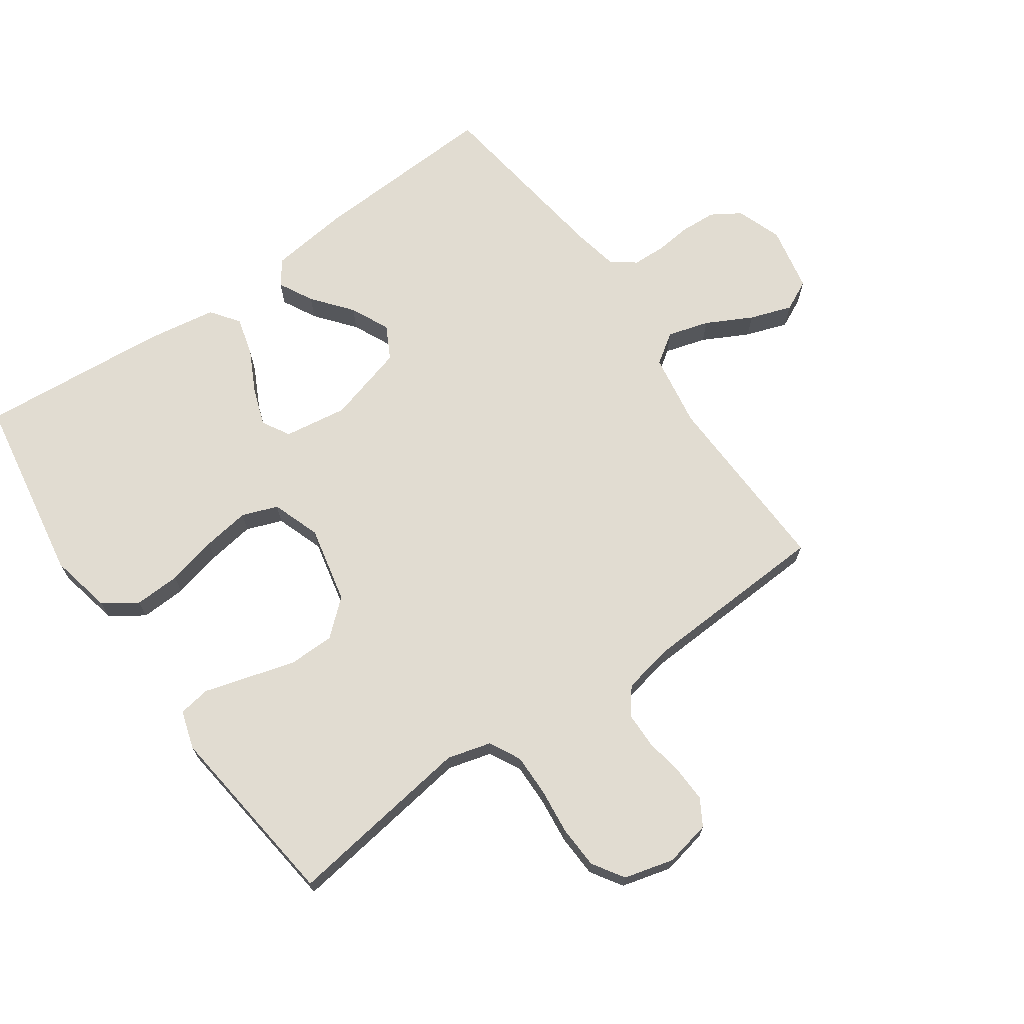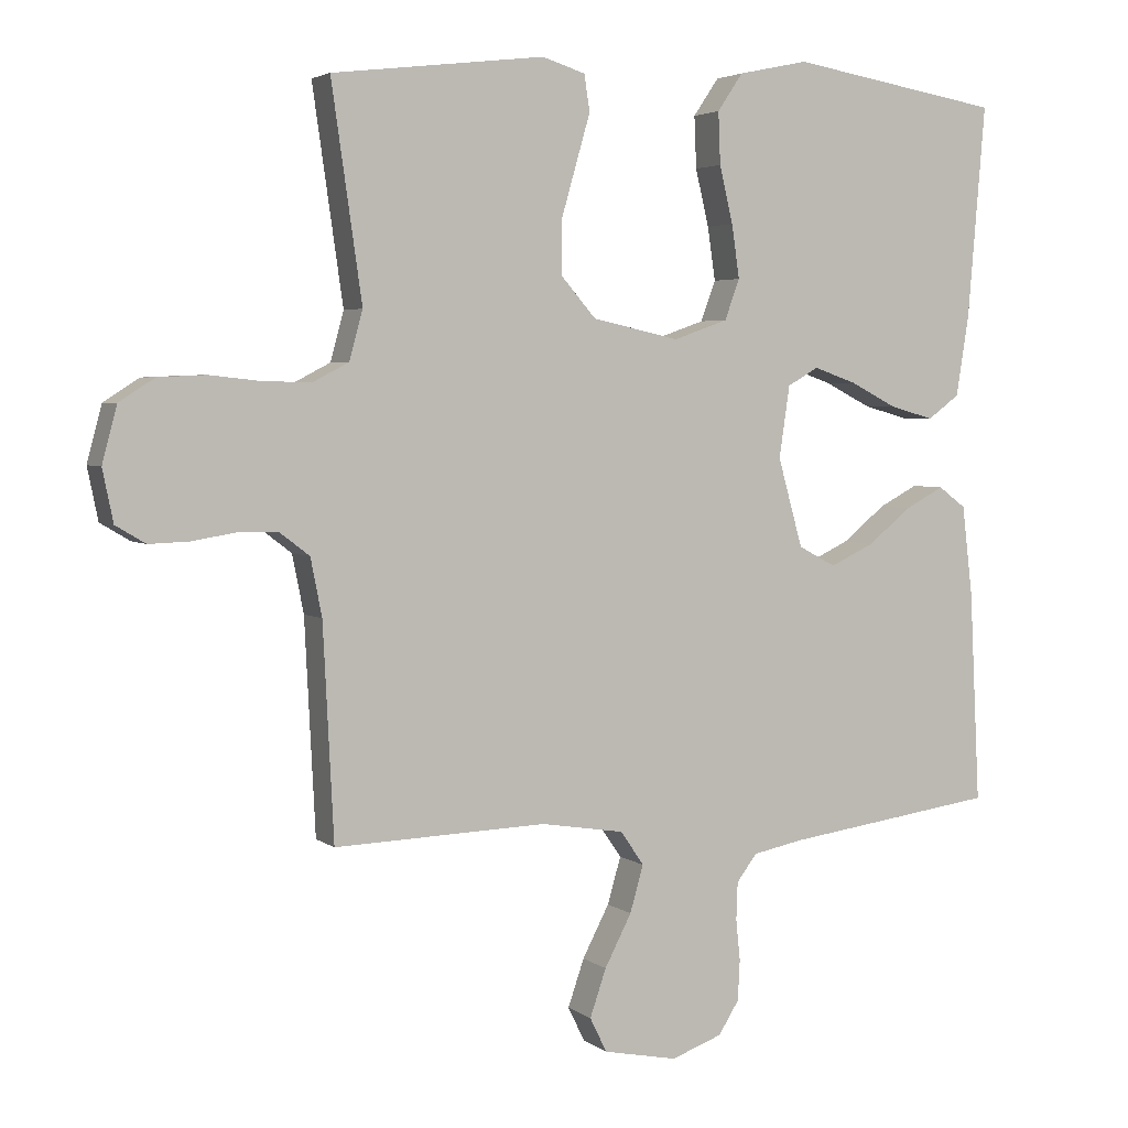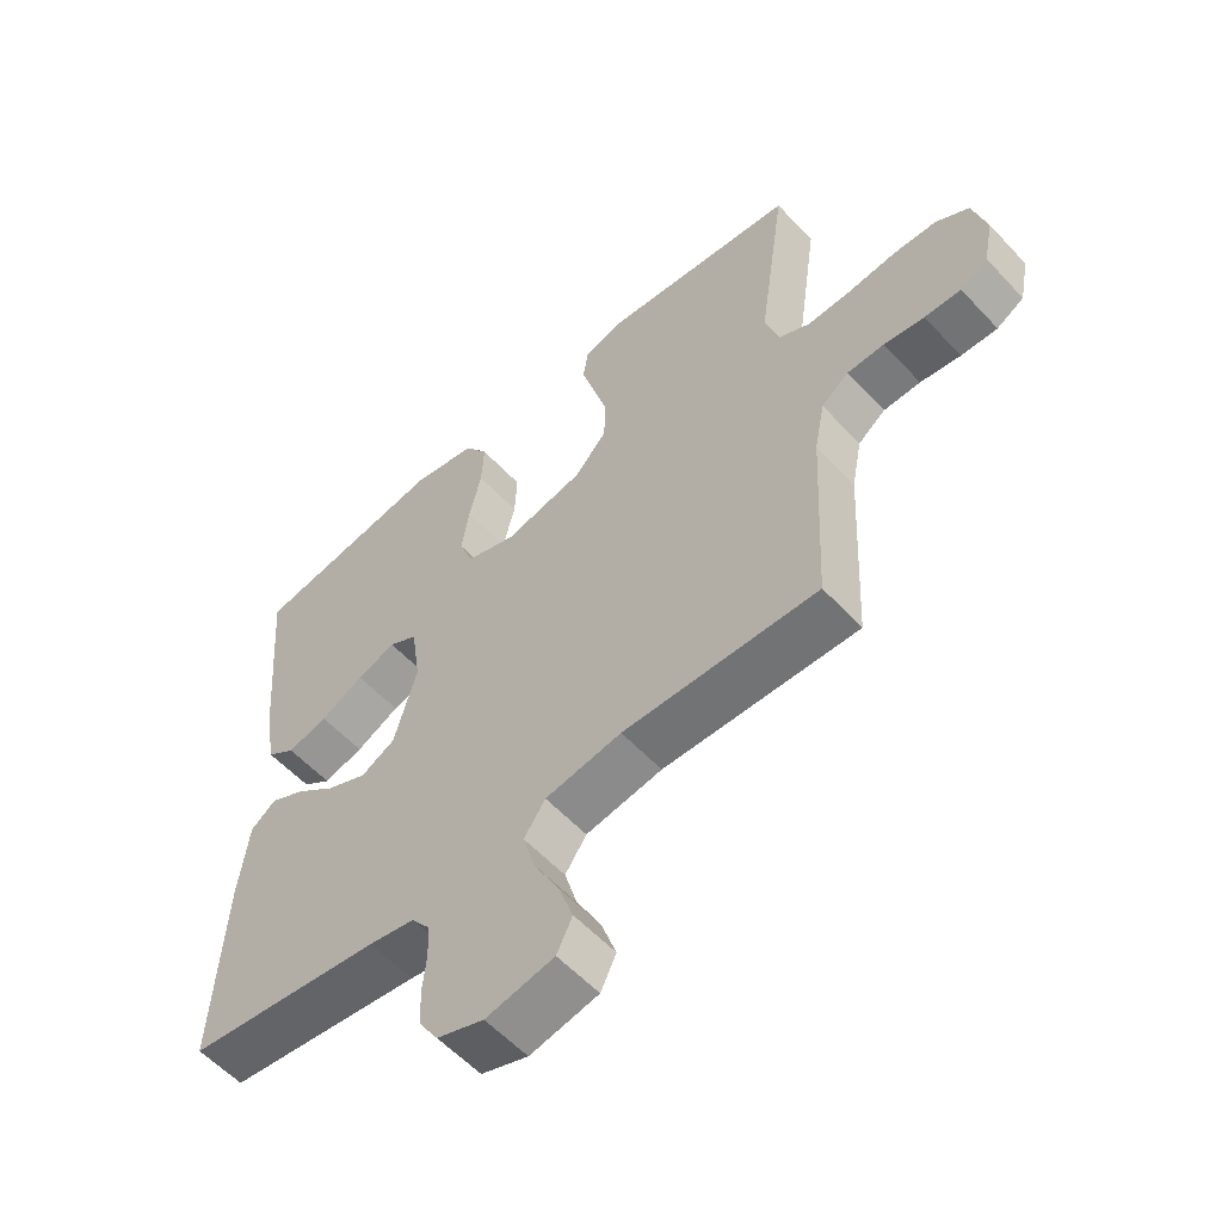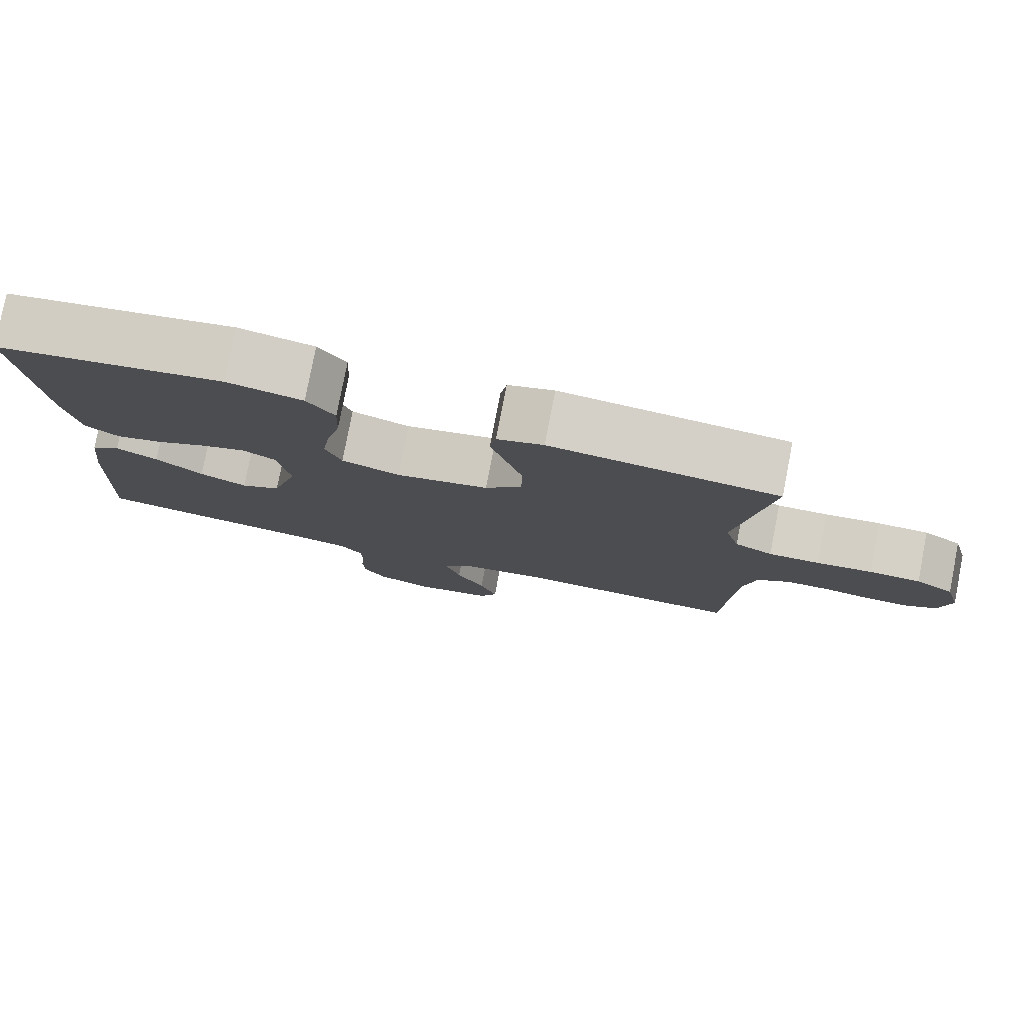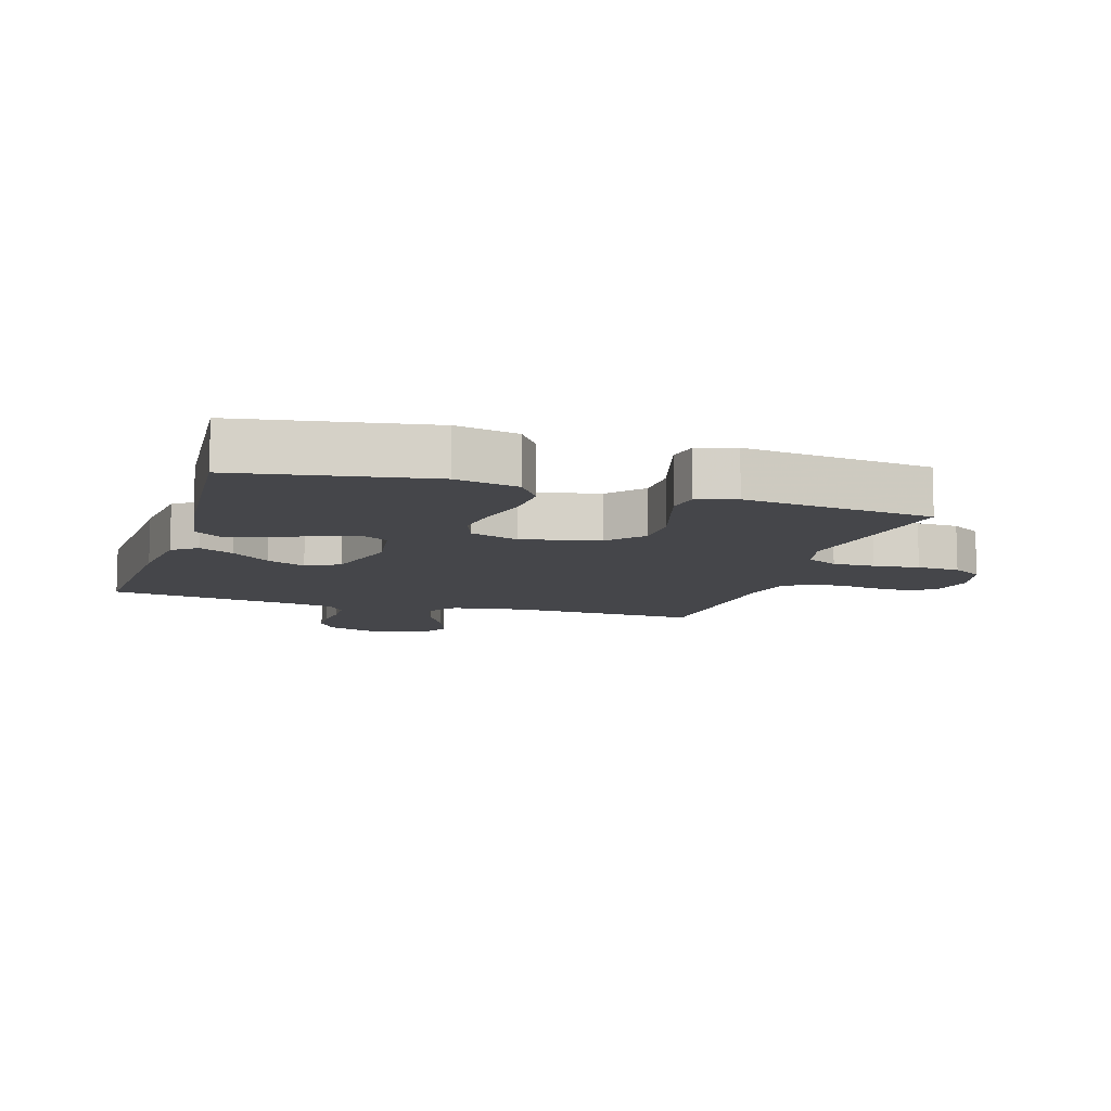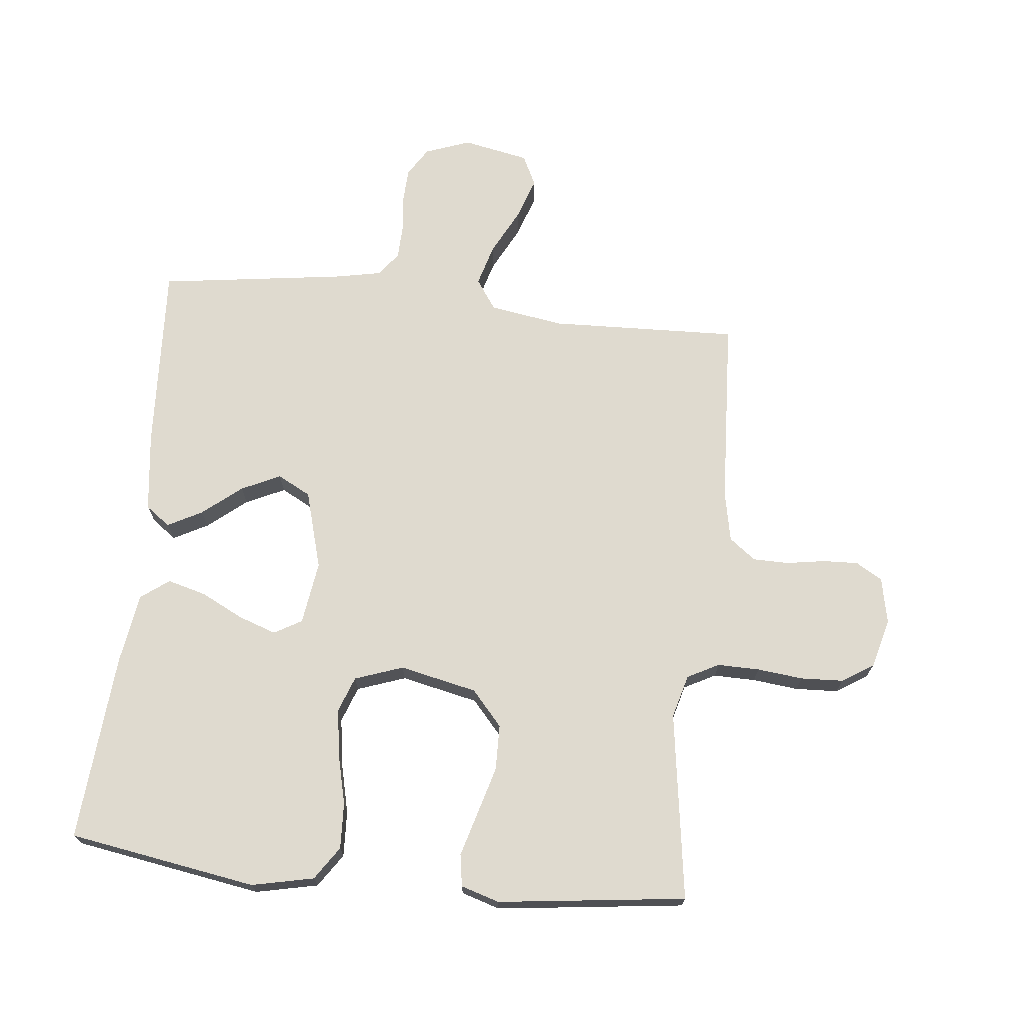
<metadata>
{"format":"obj","ext":"obj","renderer":"f3d","projection":"perspective","resolution":1024,"background":"white","views":[{"elev":69.3,"azim":54.9,"up":"+Y"},{"elev":3.7,"azim":154.7,"up":"+Z"},{"elev":-57.3,"azim":42.3,"up":"+Z"},{"elev":79.4,"azim":11.0,"up":"+Z"},{"elev":-9.9,"azim":-17.2,"up":"+Y"},{"elev":70.8,"azim":5.9,"up":"+Y"}]}
</metadata>
<code>
v 0.5 0.07 0.5
v 0.457 0.07 0.2
v 0.476 0.07 0.131
v 0.526 0.07 0.105
v 0.593 0.07 0.106
v 0.666 0.07 0.114
v 0.734 0.07 0.111
v 0.784 0.07 0.079
v 0.805 0.07 0
v 0.79 0.07 -0.073
v 0.748 0.07 -0.098
v 0.692 0.07 -0.096
v 0.63 0.07 -0.086
v 0.573 0.07 -0.087
v 0.531 0.07 -0.119
v 0.515 0.07 -0.2
v 0.5 0.07 -0.5
v 0.2 0.07 -0.49
v 0.082 0.07 -0.509
v 0.049 0.07 -0.557
v 0.068 0.07 -0.623
v 0.106 0.07 -0.696
v 0.129 0.07 -0.763
v 0.105 0.07 -0.812
v 0 0.07 -0.833
v -0.072 0.07 -0.807
v -0.101 0.07 -0.761
v -0.104 0.07 -0.704
v -0.098 0.07 -0.646
v -0.1 0.07 -0.593
v -0.129 0.07 -0.555
v -0.2 0.07 -0.541
v -0.5 0.07 -0.5
v -0.485 0.07 -0.2
v -0.47 0.07 -0.074
v -0.431 0.07 -0.045
v -0.376 0.07 -0.074
v -0.314 0.07 -0.124
v -0.252 0.07 -0.153
v -0.199 0.07 -0.125
v -0.164 0.07 0
v -0.179 0.07 0.101
v -0.223 0.07 0.126
v -0.283 0.07 0.105
v -0.35 0.07 0.071
v -0.412 0.07 0.054
v -0.457 0.07 0.087
v -0.475 0.07 0.2
v -0.5 0.07 0.5
v -0.2 0.07 0.55
v -0.101 0.07 0.529
v -0.065 0.07 0.476
v -0.068 0.07 0.403
v -0.087 0.07 0.323
v -0.098 0.07 0.248
v -0.077 0.07 0.191
v 0 0.07 0.164
v 0.123 0.07 0.191
v 0.172 0.07 0.247
v 0.173 0.07 0.32
v 0.151 0.07 0.397
v 0.131 0.07 0.466
v 0.139 0.07 0.517
v 0.2 0.07 0.536
v 0.5 0 0.5
v 0.457 0 0.2
v 0.476 0 0.131
v 0.526 0 0.105
v 0.593 0 0.106
v 0.666 0 0.114
v 0.734 0 0.111
v 0.784 0 0.079
v 0.805 0 0
v 0.79 0 -0.073
v 0.748 0 -0.098
v 0.692 0 -0.096
v 0.63 0 -0.086
v 0.573 0 -0.087
v 0.531 0 -0.119
v 0.515 0 -0.2
v 0.5 0 -0.5
v 0.2 0 -0.49
v 0.082 0 -0.509
v 0.049 0 -0.557
v 0.068 0 -0.623
v 0.106 0 -0.696
v 0.129 0 -0.763
v 0.105 0 -0.812
v 0 0 -0.833
v -0.072 0 -0.807
v -0.101 0 -0.761
v -0.104 0 -0.704
v -0.098 0 -0.646
v -0.1 0 -0.593
v -0.129 0 -0.555
v -0.2 0 -0.541
v -0.5 0 -0.5
v -0.485 0 -0.2
v -0.47 0 -0.074
v -0.431 0 -0.045
v -0.376 0 -0.074
v -0.314 0 -0.124
v -0.252 0 -0.153
v -0.199 0 -0.125
v -0.164 0 0
v -0.179 0 0.101
v -0.223 0 0.126
v -0.283 0 0.105
v -0.35 0 0.071
v -0.412 0 0.054
v -0.457 0 0.087
v -0.475 0 0.2
v -0.5 0 0.5
v -0.2 0 0.55
v -0.101 0 0.529
v -0.065 0 0.476
v -0.068 0 0.403
v -0.087 0 0.323
v -0.098 0 0.248
v -0.077 0 0.191
v 0 0 0.164
v 0.123 0 0.191
v 0.172 0 0.247
v 0.173 0 0.32
v 0.151 0 0.397
v 0.131 0 0.466
v 0.139 0 0.517
v 0.2 0 0.536
f 61 62 63 64
f 60 61 64 1
f 59 60 1 2
f 58 59 2 3
f 57 58 3 4
f 51 52 53 54
f 51 54 55
f 50 51 55
f 49 50 55
f 48 49 55 56
f 44 45 46 47
f 43 44 47 48
f 35 36 37 38
f 35 38 39
f 32 33 34 35
f 31 32 35 39
f 30 31 39 40
f 26 27 28 29
f 26 29 30
f 25 26 30
f 21 22 23 24
f 20 21 24 25
f 16 17 18
f 15 16 18 19
f 10 11 12 13
f 10 13 14
f 9 10 14
f 8 9 14
f 5 6 7 8
f 4 5 8 14
f 57 4 14 15
f 43 48 56 57
f 42 43 57 15
f 25 30 40 41
f 20 25 41 42
f 19 20 42
f 15 19 42
f 128 127 126 125
f 65 128 125 124
f 66 65 124 123
f 67 66 123 122
f 68 67 122 121
f 118 117 116 115
f 119 118 115
f 119 115 114
f 119 114 113
f 120 119 113 112
f 111 110 109 108
f 112 111 108 107
f 102 101 100 99
f 103 102 99
f 99 98 97 96
f 103 99 96 95
f 104 103 95 94
f 93 92 91 90
f 94 93 90
f 94 90 89
f 88 87 86 85
f 89 88 85 84
f 82 81 80
f 83 82 80 79
f 77 76 75 74
f 78 77 74
f 78 74 73
f 78 73 72
f 72 71 70 69
f 78 72 69 68
f 79 78 68 121
f 121 120 112 107
f 79 121 107 106
f 105 104 94 89
f 106 105 89 84
f 106 84 83
f 106 83 79
f 1 65 66 2
f 2 66 67 3
f 3 67 68 4
f 4 68 69 5
f 5 69 70 6
f 6 70 71 7
f 7 71 72 8
f 8 72 73 9
f 9 73 74 10
f 10 74 75 11
f 11 75 76 12
f 12 76 77 13
f 13 77 78 14
f 14 78 79 15
f 15 79 80 16
f 16 80 81 17
f 17 81 82 18
f 18 82 83 19
f 19 83 84 20
f 20 84 85 21
f 21 85 86 22
f 22 86 87 23
f 23 87 88 24
f 24 88 89 25
f 25 89 90 26
f 26 90 91 27
f 27 91 92 28
f 28 92 93 29
f 29 93 94 30
f 30 94 95 31
f 31 95 96 32
f 32 96 97 33
f 33 97 98 34
f 34 98 99 35
f 35 99 100 36
f 36 100 101 37
f 37 101 102 38
f 38 102 103 39
f 39 103 104 40
f 40 104 105 41
f 41 105 106 42
f 42 106 107 43
f 43 107 108 44
f 44 108 109 45
f 45 109 110 46
f 46 110 111 47
f 47 111 112 48
f 48 112 113 49
f 49 113 114 50
f 50 114 115 51
f 51 115 116 52
f 52 116 117 53
f 53 117 118 54
f 54 118 119 55
f 55 119 120 56
f 56 120 121 57
f 57 121 122 58
f 58 122 123 59
f 59 123 124 60
f 60 124 125 61
f 61 125 126 62
f 62 126 127 63
f 63 127 128 64
f 64 128 65 1

</code>
